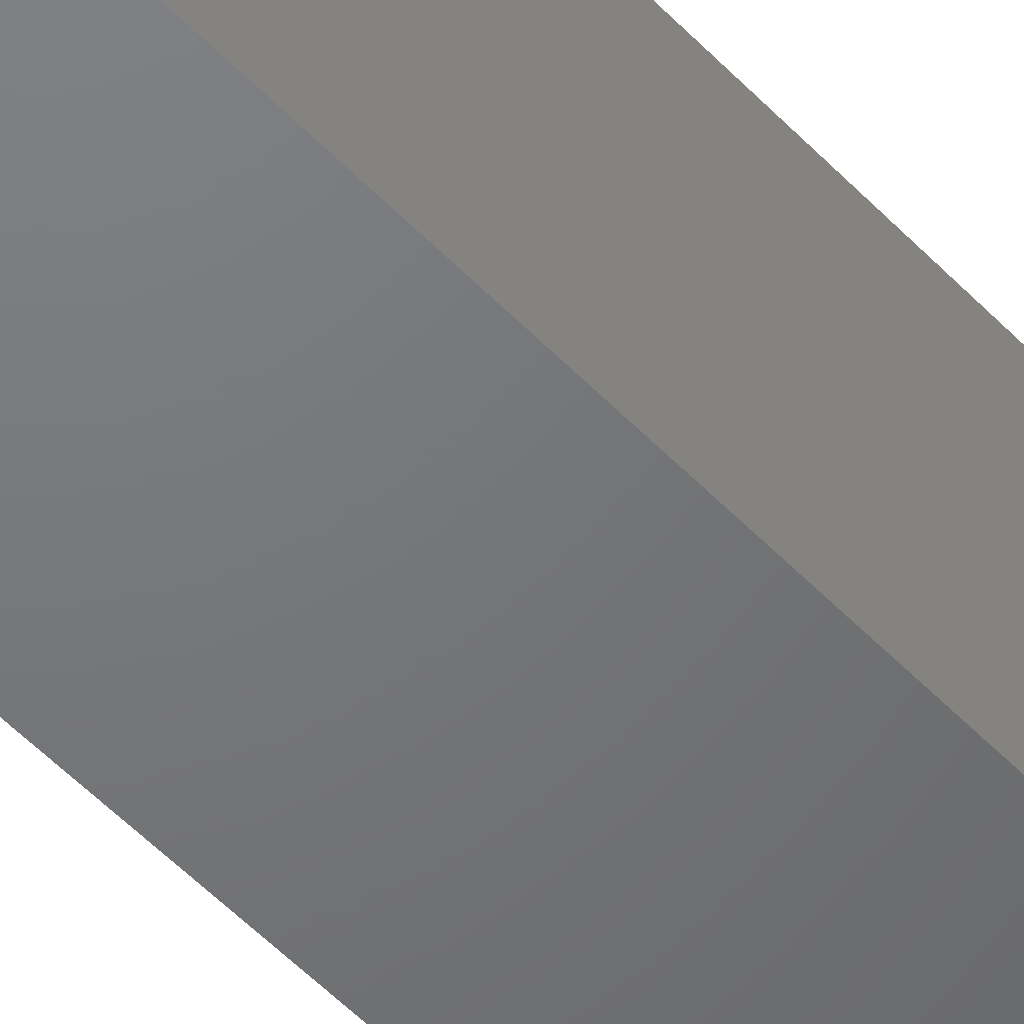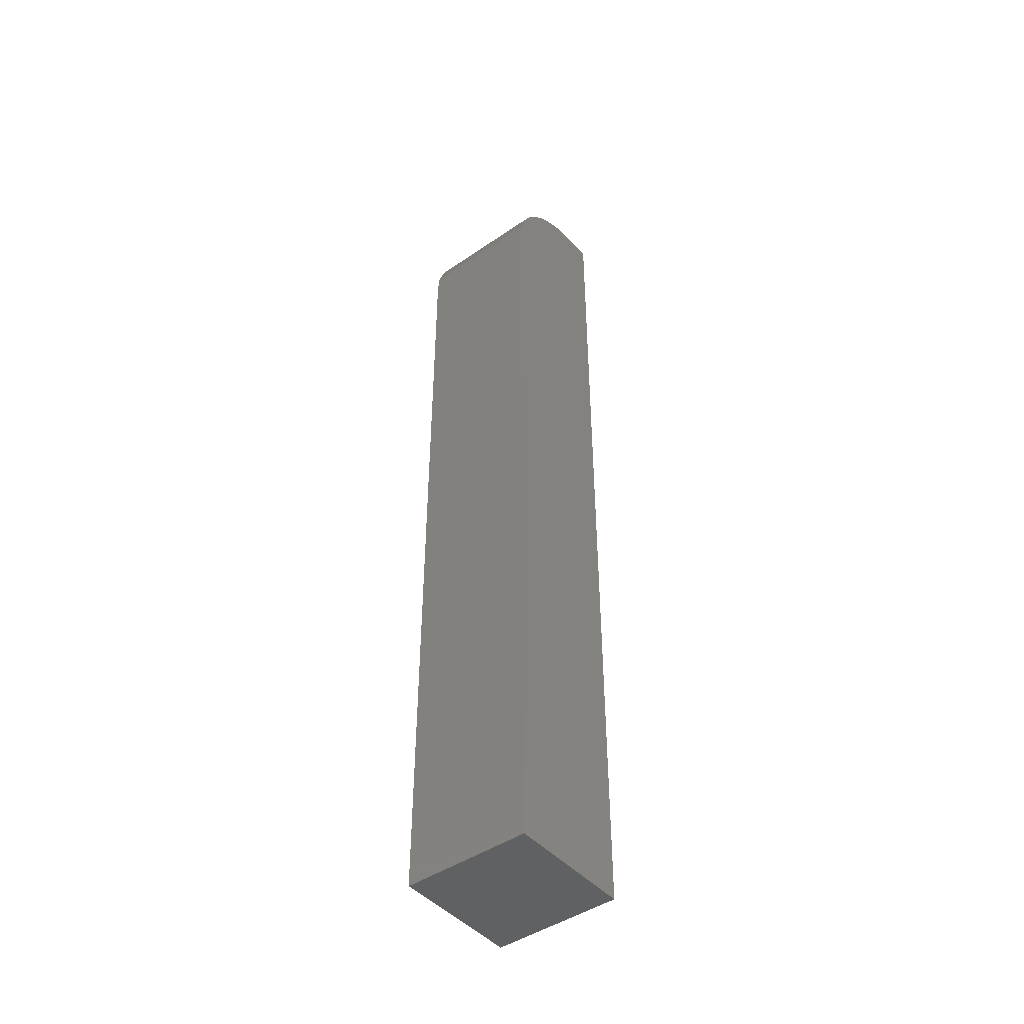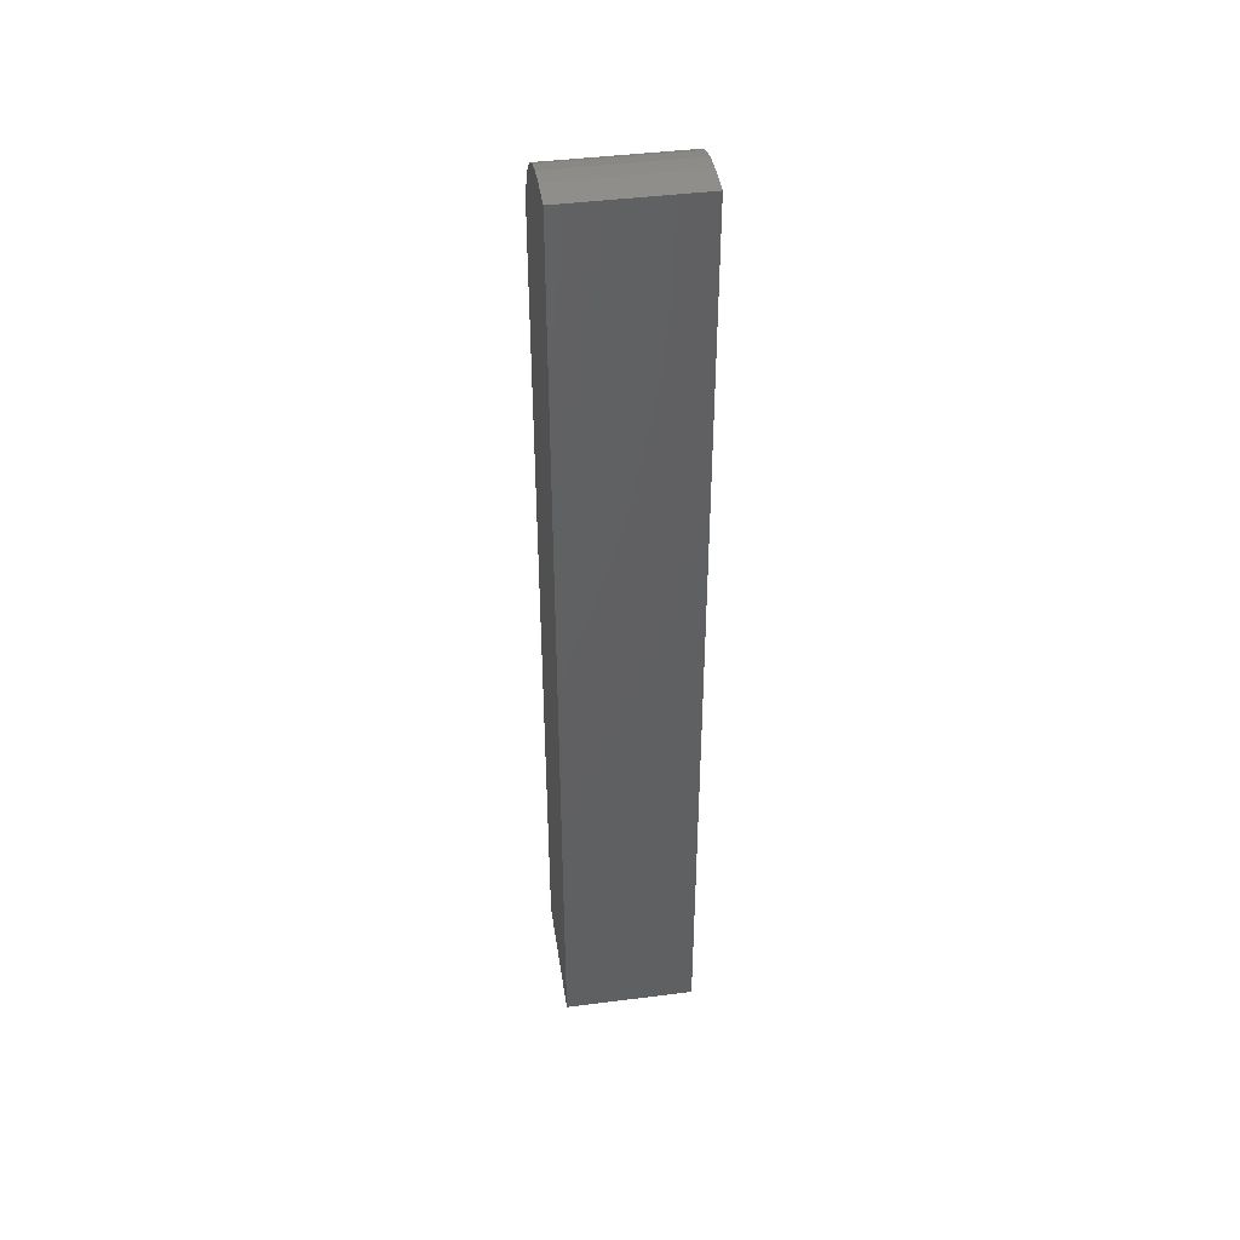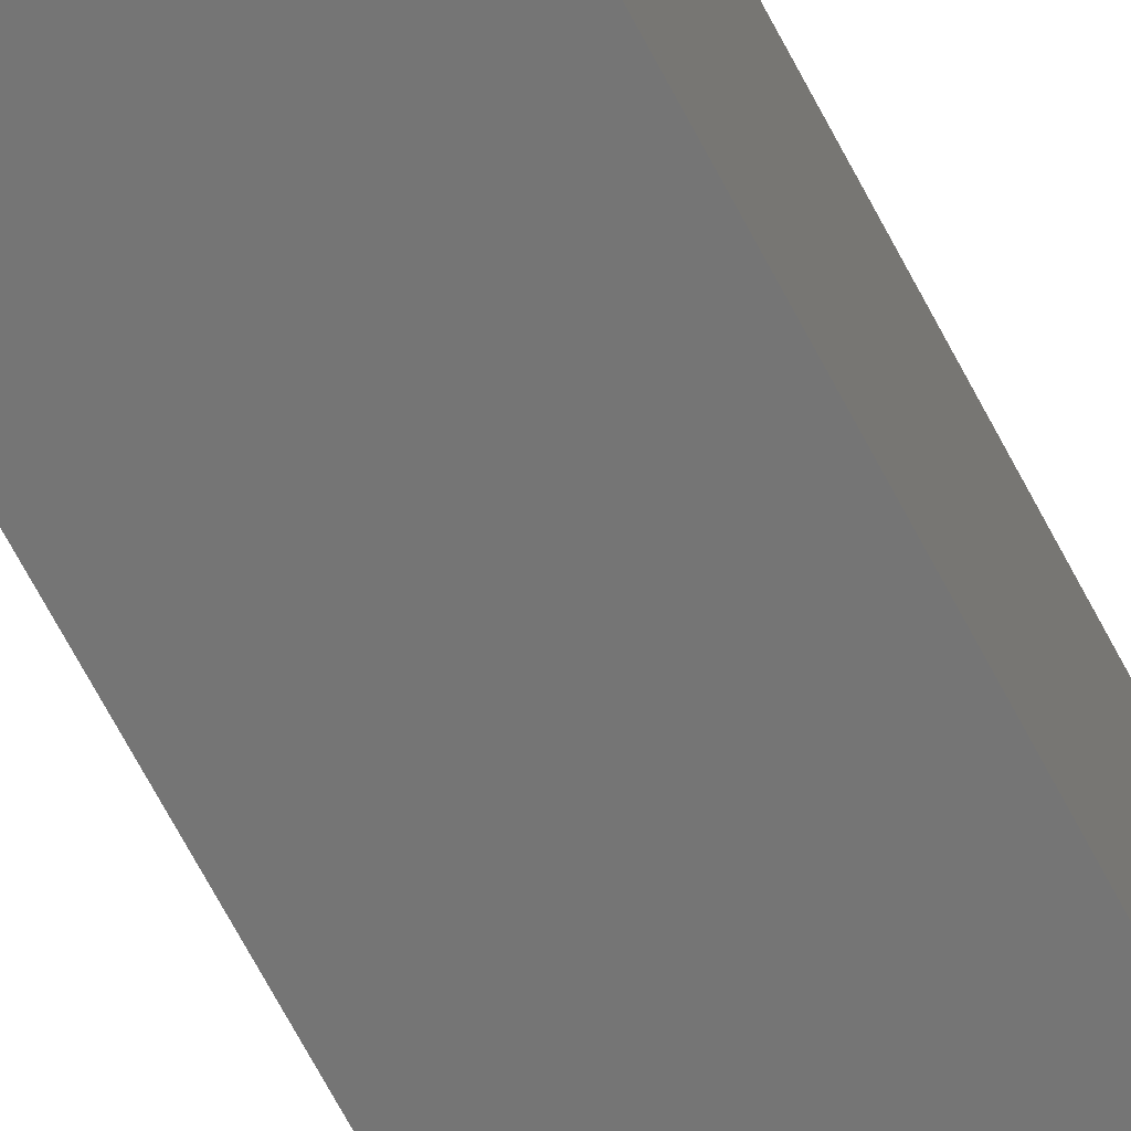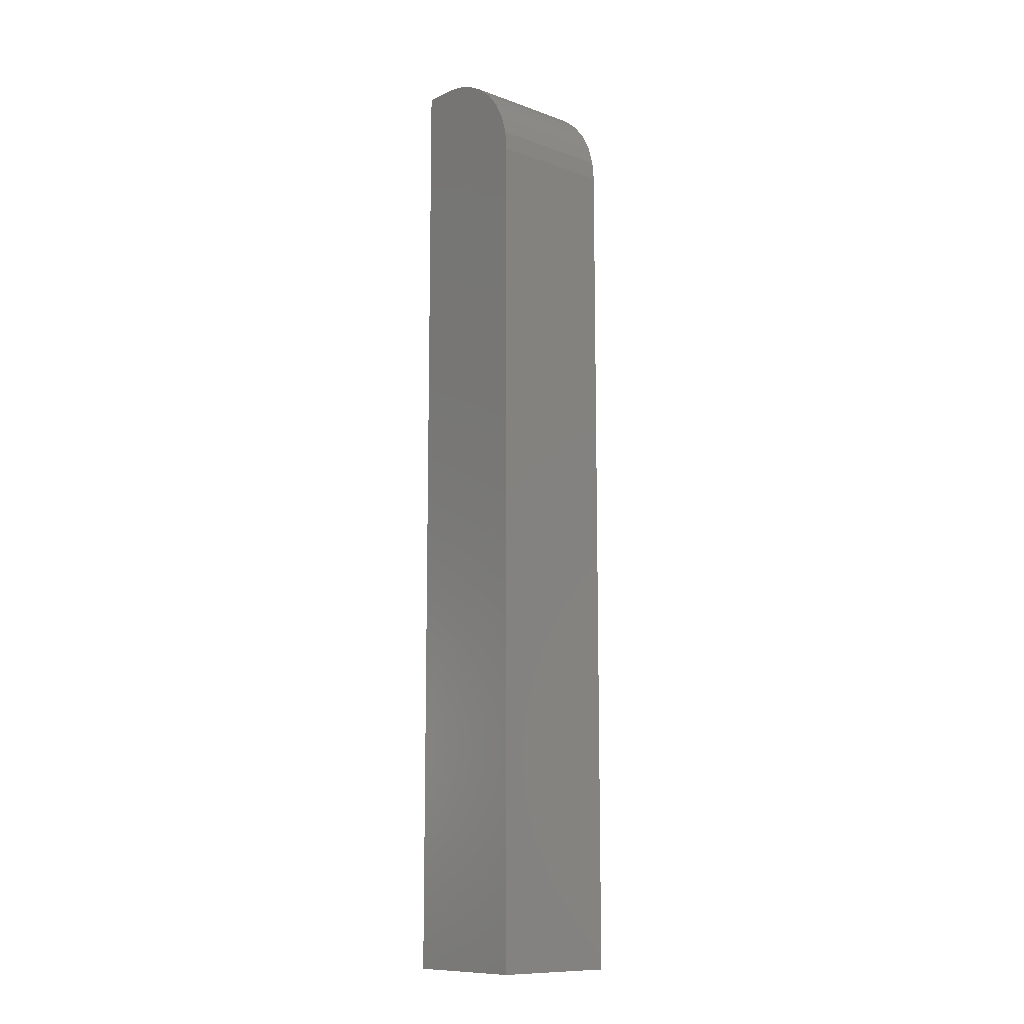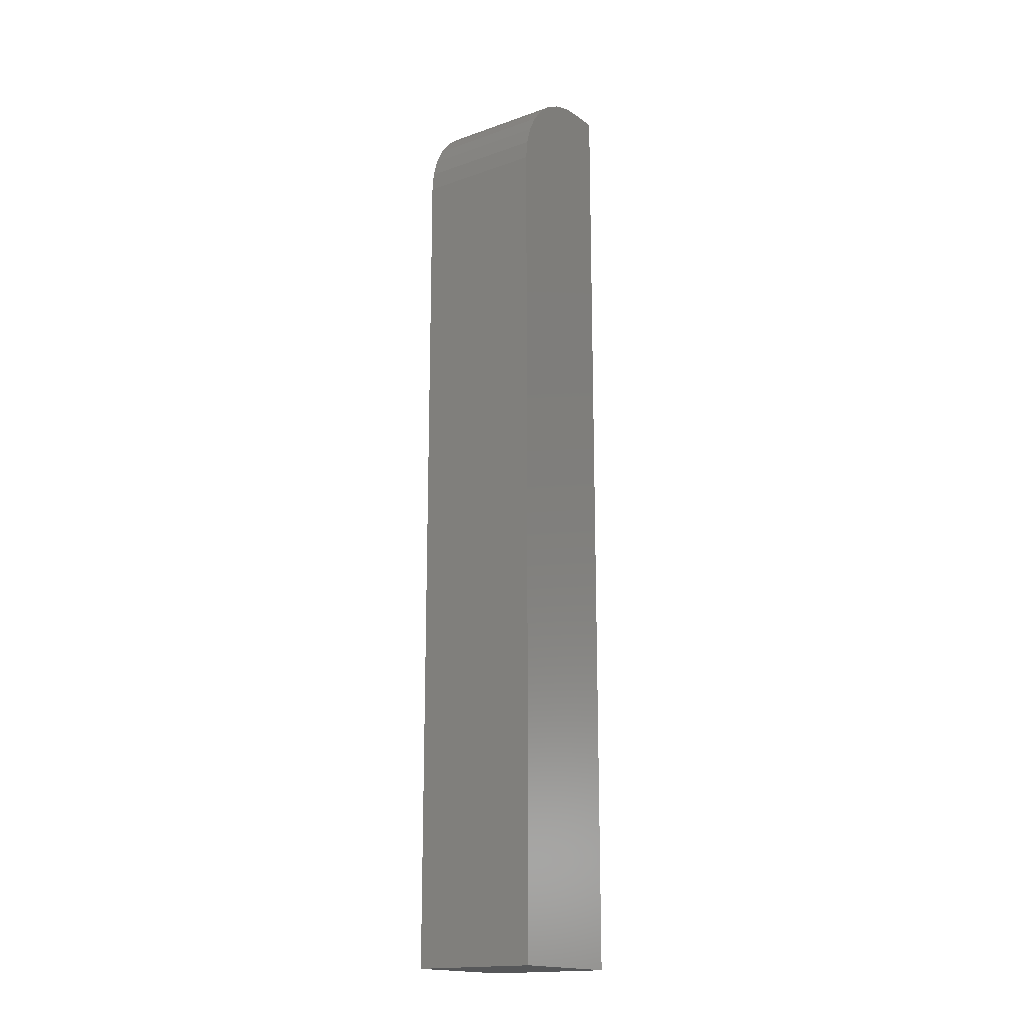
<metadata>
{"format":"stl","ext":"stl","renderer":"f3d","projection":"perspective","resolution":1024,"background":"white","views":[{"elev":-49.9,"azim":40.9,"up":"+Z"},{"elev":-45.2,"azim":-51.5,"up":"+Y"},{"elev":43.8,"azim":81.5,"up":"+Y"},{"elev":-67.6,"azim":27.6,"up":"+Z"},{"elev":-11.2,"azim":-131.3,"up":"+Y"},{"elev":-17.2,"azim":-54.8,"up":"+Y"}]}
</metadata>
<code>
# stl→obj: 24 verts, 44 faces
v 0.01562 4.879e-18 -0.04688
v 0.01562 1.122e-17 0.05469
v 0.03906 6.343e-18 -0.04688
v 0.03906 1.269e-17 0.05469
v -0.0625 -0.07812 0.05469
v -0.0625 -0.07812 -0.04688
v -0.0625 -0.75 0.05469
v -0.0625 -0.75 -0.04688
v 0.0003836 -0.001501 0.05469
v 0.03906 -0.75 0.05469
v -0.01427 -0.005947 0.05469
v -0.02778 -0.01317 0.05469
v -0.03962 -0.02288 0.05469
v -0.04933 -0.03472 0.05469
v -0.05655 -0.04823 0.05469
v -0.061 -0.06288 0.05469
v -0.061 -0.06288 -0.04688
v -0.05655 -0.04823 -0.04688
v -0.04933 -0.03472 -0.04688
v -0.03962 -0.02288 -0.04688
v -0.02778 -0.01317 -0.04688
v -0.01427 -0.005947 -0.04688
v 0.0003836 -0.001501 -0.04688
v 0.03906 -0.75 -0.04688
f 1 2 3
f 3 2 4
f 5 6 7
f 7 6 8
f 2 9 4
f 5 7 10
f 5 10 4
f 5 4 9
f 5 9 11
f 5 11 12
f 5 12 13
f 5 13 14
f 5 14 15
f 5 15 16
f 6 17 18
f 6 18 19
f 6 19 20
f 6 20 21
f 6 21 22
f 6 22 23
f 6 23 1
f 6 1 3
f 6 3 24
f 6 24 8
f 2 1 9
f 9 1 23
f 9 23 11
f 11 23 22
f 11 22 12
f 12 22 21
f 12 21 13
f 13 21 20
f 13 20 14
f 14 20 19
f 14 19 15
f 15 19 18
f 15 18 16
f 16 18 17
f 16 17 5
f 5 17 6
f 8 24 7
f 7 24 10
f 3 4 24
f 24 4 10

</code>
